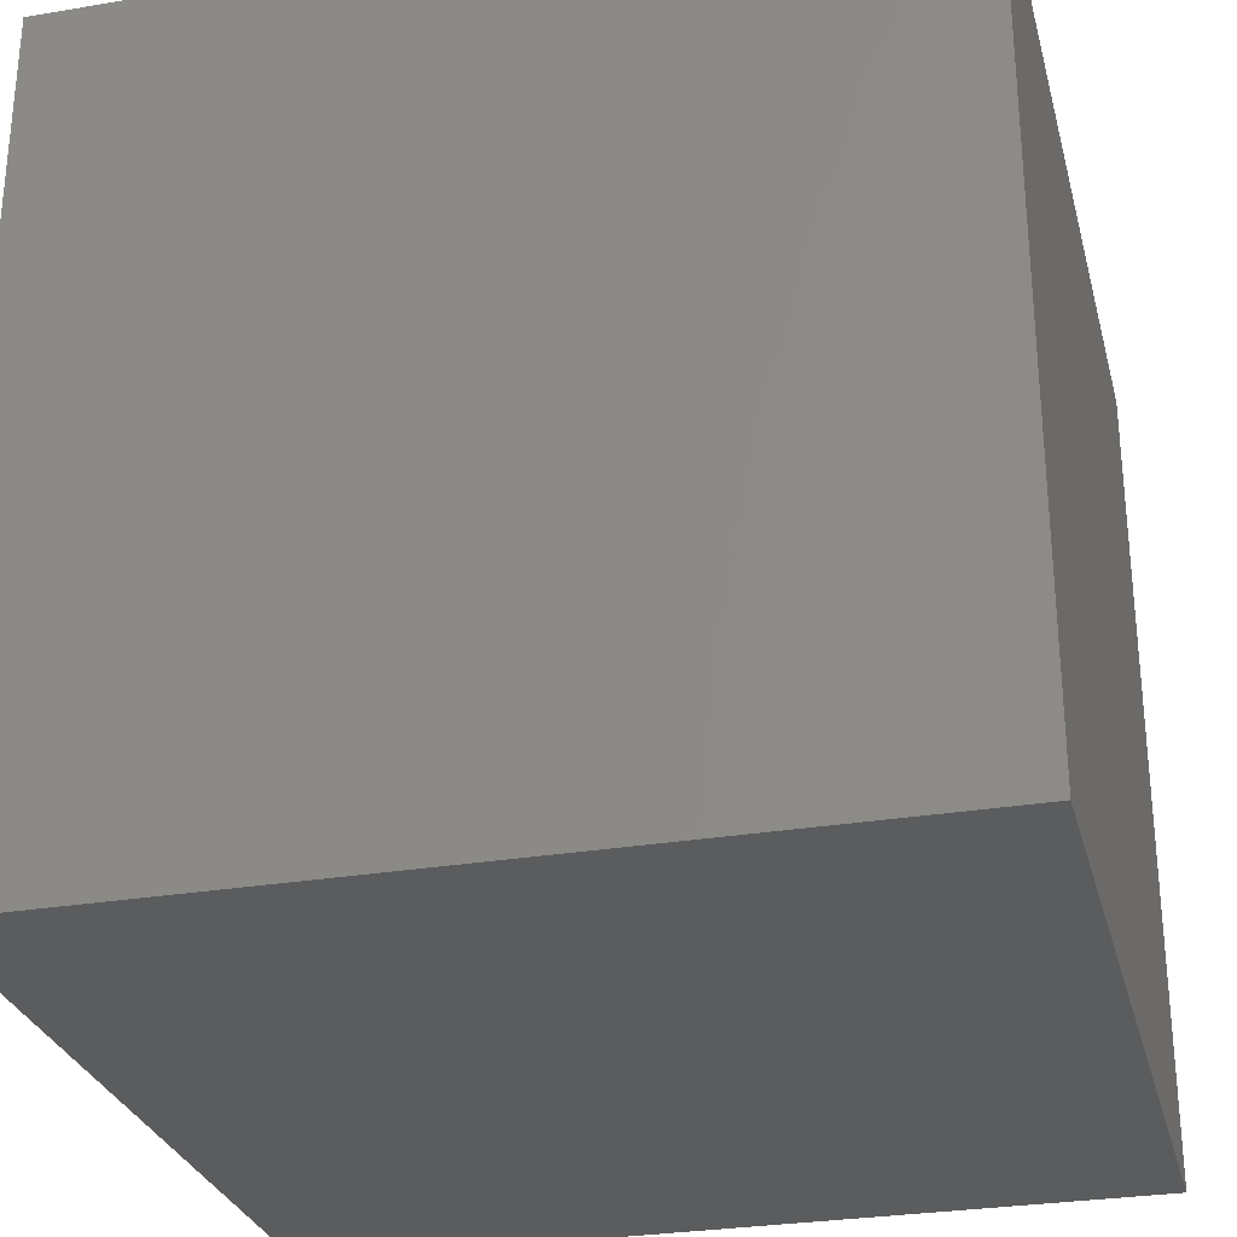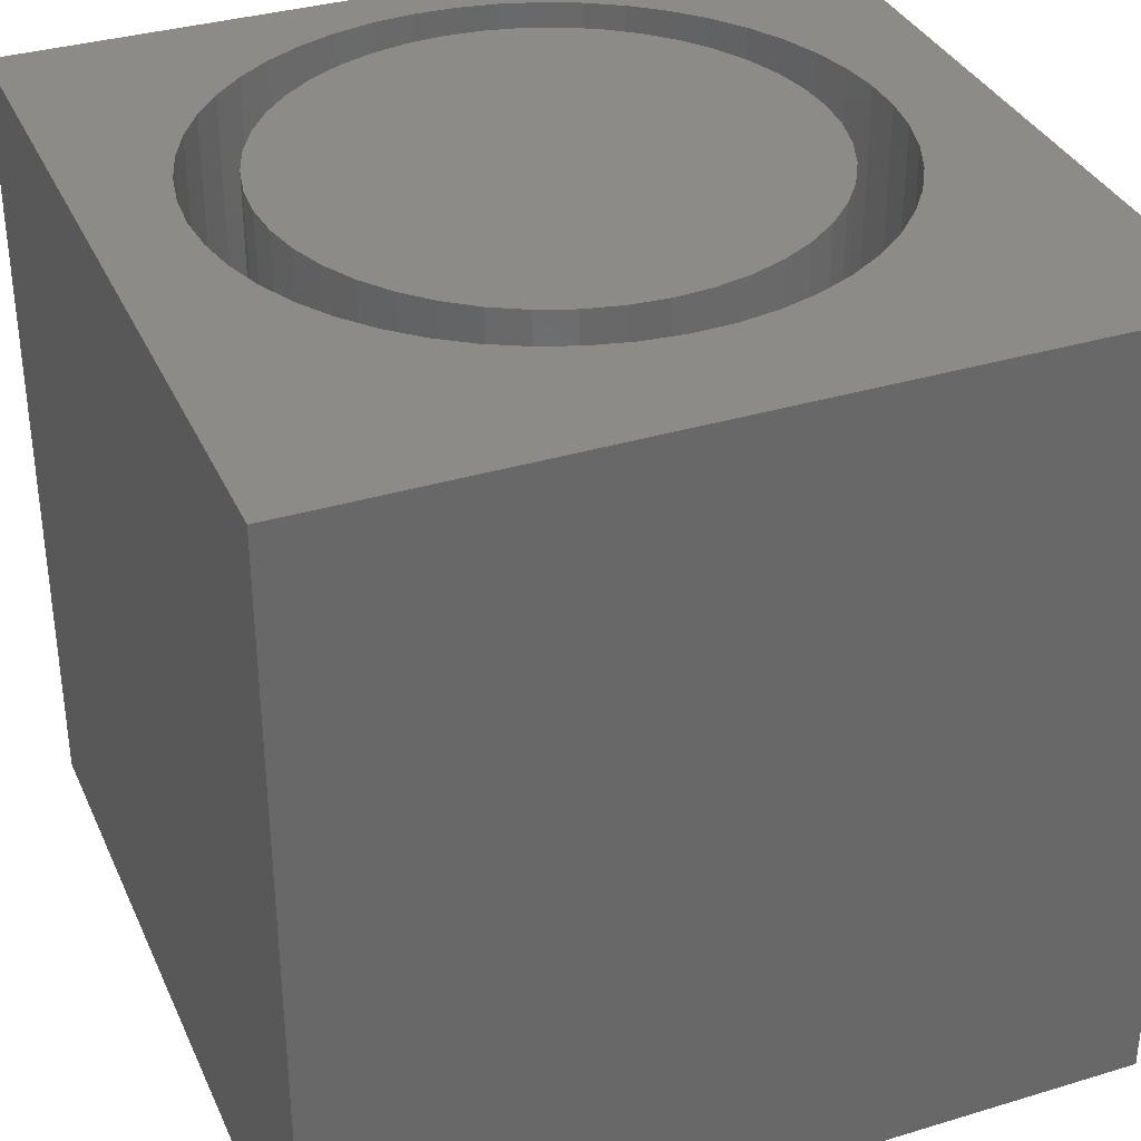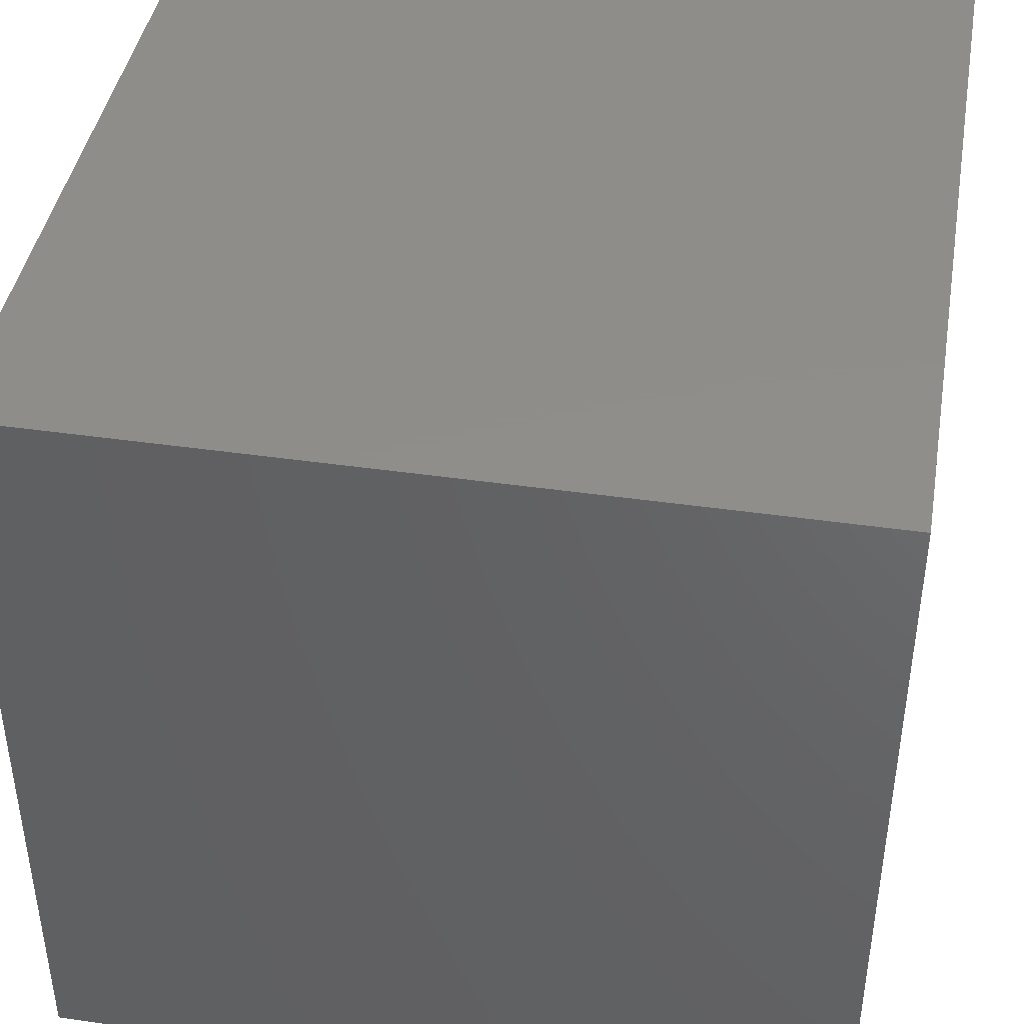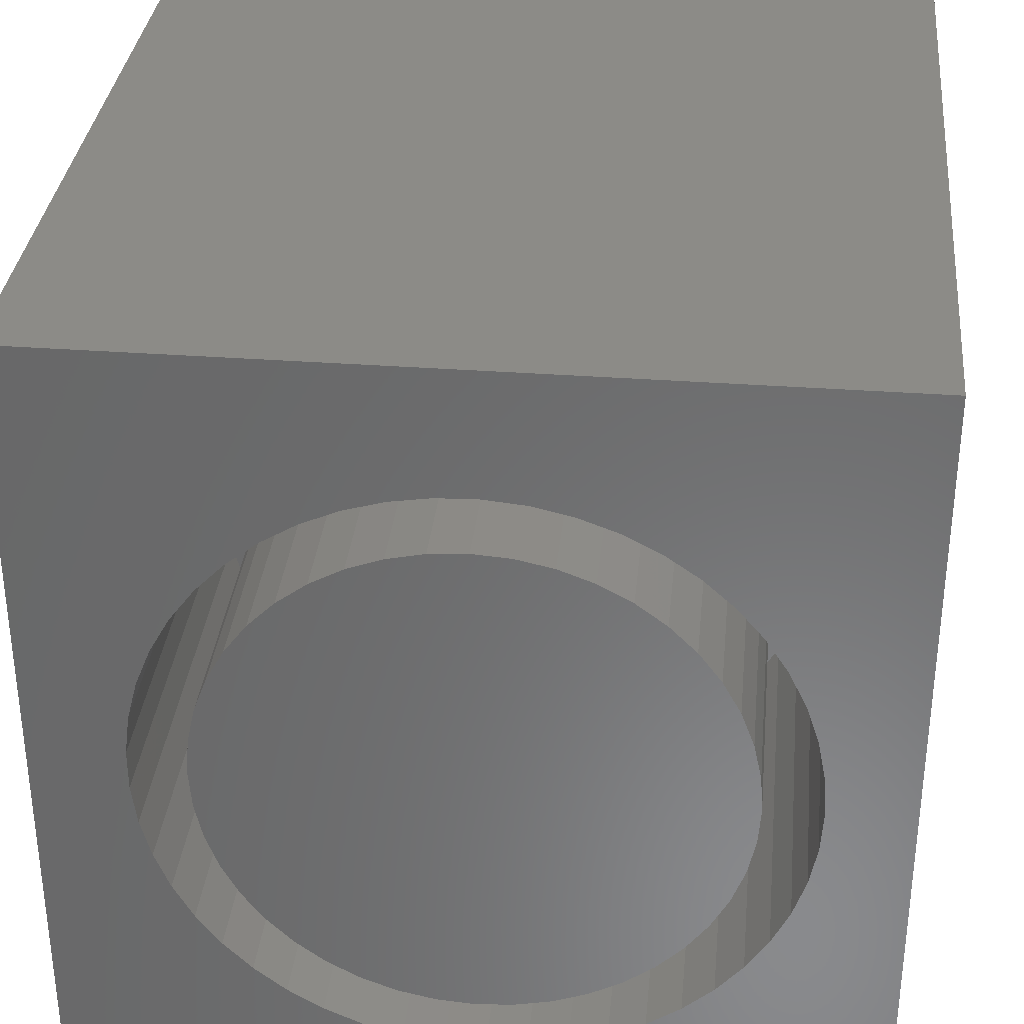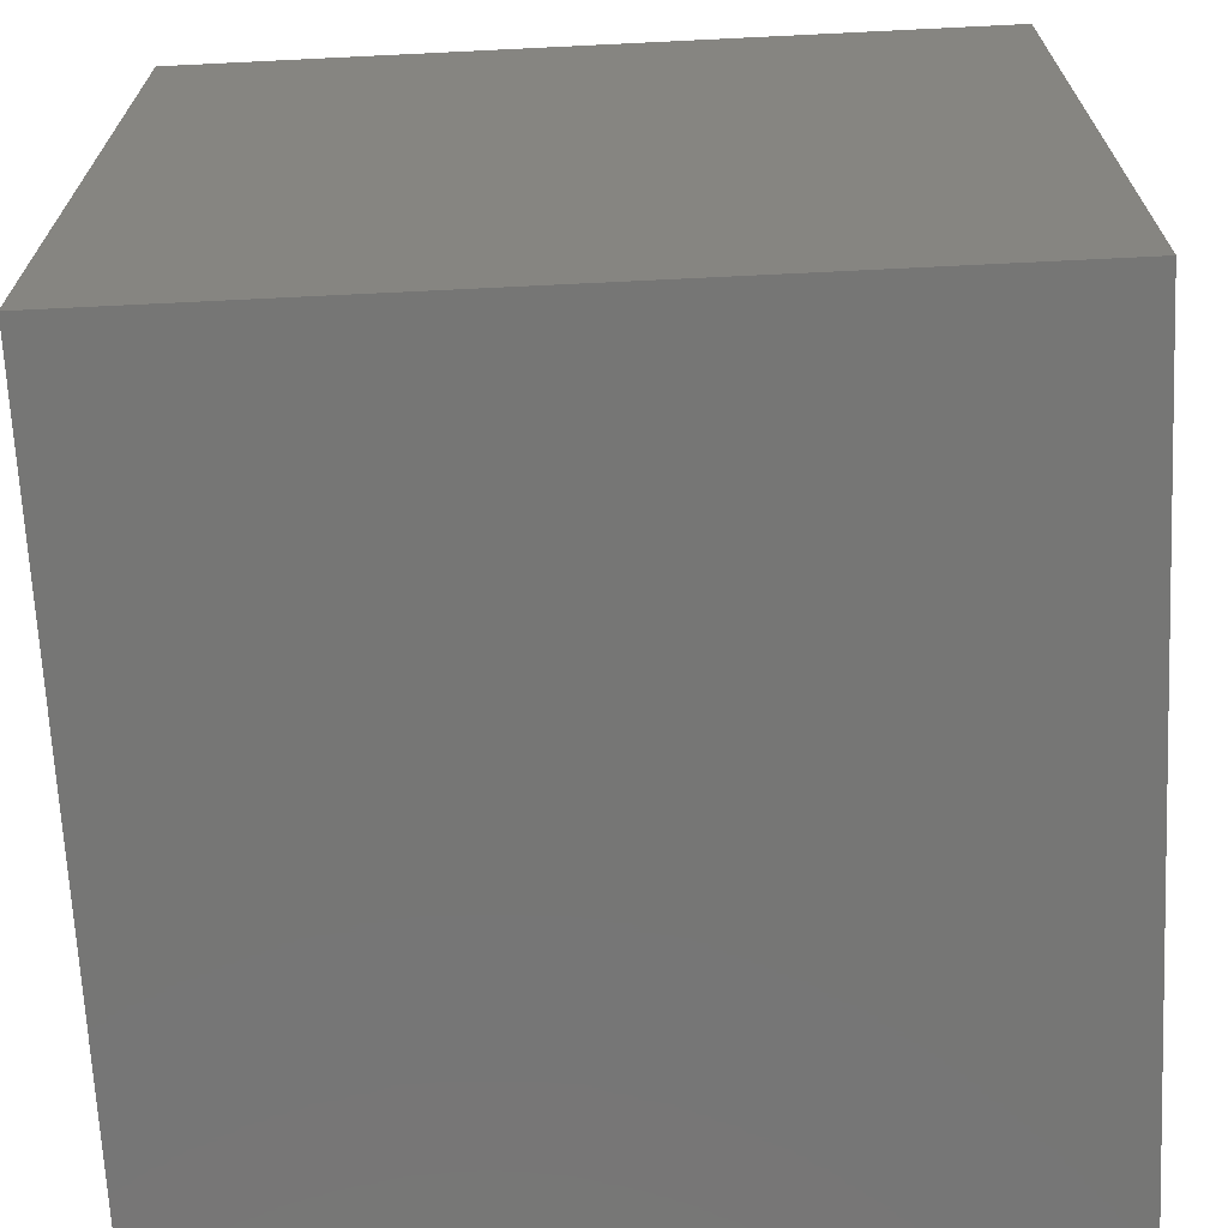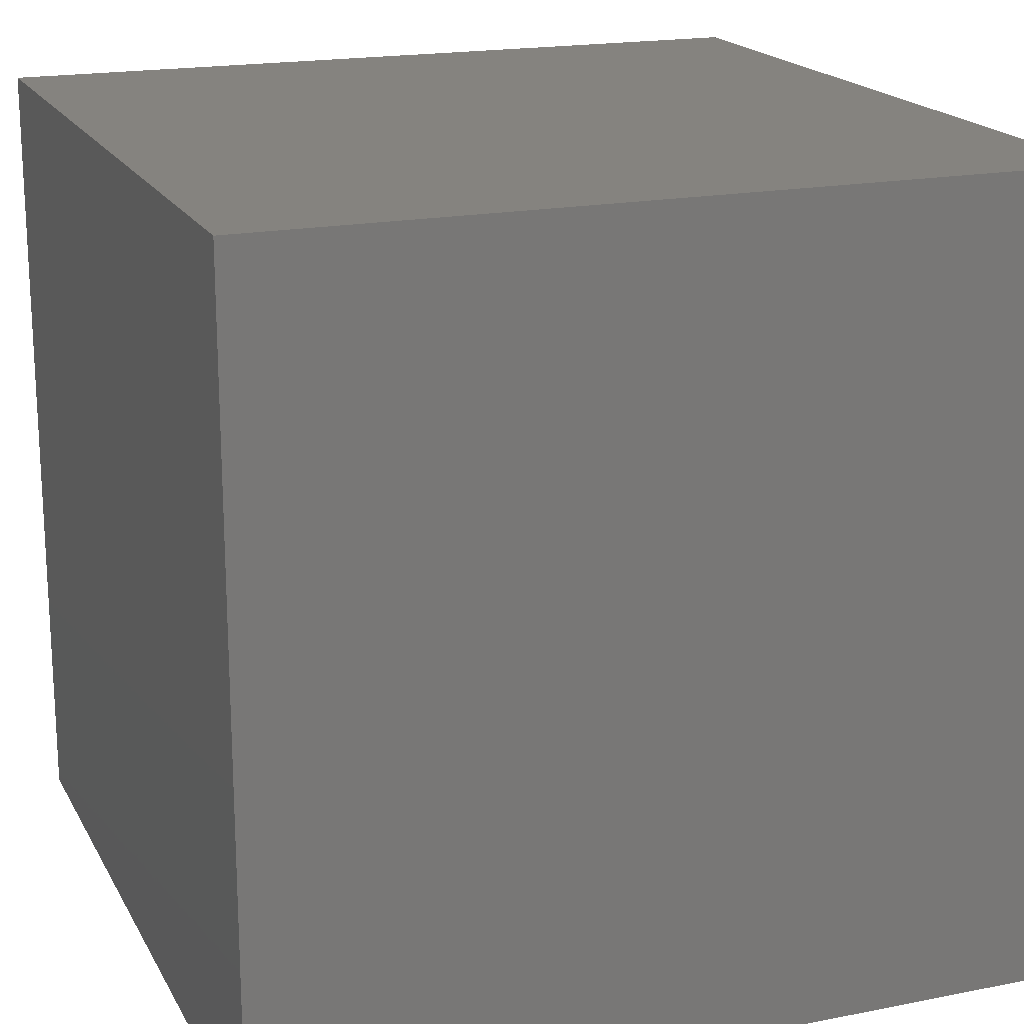
<metadata>
{"format":"stl","ext":"stl","renderer":"f3d","projection":"perspective","resolution":1024,"background":"white","views":[{"elev":-28.8,"azim":104.1,"up":"+Y"},{"elev":34.8,"azim":158.0,"up":"+Z"},{"elev":42.4,"azim":-80.2,"up":"+Y"},{"elev":33.5,"azim":5.8,"up":"+Y"},{"elev":-68.4,"azim":-177.2,"up":"+Z"},{"elev":18.6,"azim":-110.8,"up":"+Y"}]}
</metadata>
<code>
# stl→obj: 194 verts, 384 faces
v 0 10 10
v 0 10 0
v 0 0 10
v 0 0 0
v 8.941 4.05 10
v 10 0 10
v 8.973 4.55 10
v 10 10 10
v 8.941 5.05 10
v 8.845 3.558 10
v 8.687 3.082 10
v 8.47 2.63 10
v 8.196 2.21 10
v 7.871 1.829 10
v 7.5 1.492 10
v 7.089 1.205 10
v 6.645 0.9731 10
v 6.174 0.8 10
v 8.47 6.469 10
v 8.687 6.018 10
v 8.845 5.542 10
v 5.686 0.6885 10
v 5.187 0.6403 10
v 4.686 0.6564 10
v 4.191 0.7364 10
v 7.5 7.608 10
v 7.871 7.271 10
v 8.196 6.889 10
v 4.191 8.363 10
v 4.686 8.443 10
v 5.187 8.459 10
v 5.686 8.411 10
v 6.174 8.3 10
v 2.432 7.445 10
v 2.824 7.758 10
v 6.645 8.127 10
v 7.089 7.895 10
v 3.711 0.879 10
v 3.252 1.082 10
v 2.824 1.342 10
v 2.432 1.654 10
v 2.083 2.014 10
v 1.783 2.416 10
v 3.252 8.018 10
v 3.711 8.221 10
v 1.537 2.853 10
v 1.349 3.317 10
v 1.222 3.802 10
v 1.349 5.782 10
v 1.537 6.247 10
v 1.158 4.299 10
v 1.158 4.8 10
v 1.222 5.298 10
v 1.783 6.684 10
v 2.083 7.085 10
v 10 10 0
v 10 0 0
v 8.941 4.05 4.362
v 8.973 4.55 4.362
v 8.941 5.05 4.362
v 8.845 5.542 4.362
v 8.687 6.018 4.362
v 8.47 6.469 4.362
v 8.196 6.889 4.362
v 7.871 7.271 4.362
v 7.5 7.608 4.362
v 7.089 7.895 4.362
v 6.645 8.127 4.362
v 6.174 8.3 4.362
v 5.686 8.411 4.362
v 5.187 8.459 4.362
v 4.686 8.443 4.362
v 4.191 8.363 4.362
v 3.711 8.221 4.362
v 3.252 8.018 4.362
v 2.824 7.758 4.362
v 2.432 7.445 4.362
v 2.083 7.085 4.362
v 1.783 6.684 4.362
v 1.537 6.247 4.362
v 1.349 5.782 4.362
v 1.222 5.298 4.362
v 1.158 4.8 4.362
v 1.158 4.299 4.362
v 1.222 3.802 4.362
v 1.349 3.317 4.362
v 1.537 2.853 4.362
v 1.783 2.416 4.362
v 2.083 2.014 4.362
v 2.432 1.654 4.362
v 2.824 1.342 4.362
v 3.252 1.082 4.362
v 3.711 0.879 4.362
v 4.191 0.7364 4.362
v 4.686 0.6564 4.362
v 5.187 0.6403 4.362
v 5.686 0.6885 4.362
v 6.174 0.8 4.362
v 6.645 0.9731 4.362
v 7.089 1.205 4.362
v 7.5 1.492 4.362
v 7.871 1.829 4.362
v 8.196 2.21 4.362
v 8.47 2.63 4.362
v 8.687 3.082 4.362
v 8.845 3.558 4.362
v 7.771 6.291 4.362
v 7.991 5.888 4.362
v 7.496 2.44 4.362
v 7.771 2.808 4.362
v 7.991 3.212 4.362
v 8.152 3.642 4.362
v 8.25 4.091 4.362
v 8.283 4.55 4.362
v 8.152 5.457 4.362
v 8.25 5.008 4.362
v 3.723 1.62 4.362
v 4.154 1.459 4.362
v 4.603 1.362 4.362
v 5.061 1.329 4.362
v 5.52 1.362 4.362
v 5.969 1.459 4.362
v 6.4 1.62 4.362
v 6.803 1.84 4.362
v 7.171 2.115 4.362
v 1.873 5.008 4.362
v 1.84 4.55 4.362
v 1.873 4.091 4.362
v 1.971 3.642 4.362
v 2.131 3.212 4.362
v 2.352 2.808 4.362
v 2.627 2.44 4.362
v 2.952 2.115 4.362
v 3.32 1.84 4.362
v 7.496 6.659 4.362
v 7.171 6.984 4.362
v 6.803 7.26 4.362
v 6.4 7.48 4.362
v 5.969 7.64 4.362
v 5.52 7.738 4.362
v 5.061 7.771 4.362
v 4.603 7.738 4.362
v 4.154 7.64 4.362
v 3.723 7.48 4.362
v 3.32 7.26 4.362
v 2.952 6.984 4.362
v 2.627 6.659 4.362
v 2.352 6.291 4.362
v 2.131 5.888 4.362
v 1.971 5.457 4.362
v 8.283 4.55 10
v 8.25 4.091 10
v 8.152 3.642 10
v 7.991 3.212 10
v 7.771 2.808 10
v 7.496 2.44 10
v 7.171 2.115 10
v 6.803 1.84 10
v 6.4 1.62 10
v 5.969 1.459 10
v 5.52 1.362 10
v 5.061 1.329 10
v 4.603 1.362 10
v 4.154 1.459 10
v 3.723 1.62 10
v 3.32 1.84 10
v 2.952 2.115 10
v 2.627 2.44 10
v 2.352 2.808 10
v 2.131 3.212 10
v 1.971 3.642 10
v 1.873 4.091 10
v 1.84 4.55 10
v 1.873 5.008 10
v 1.971 5.457 10
v 2.131 5.888 10
v 2.352 6.291 10
v 2.627 6.659 10
v 2.952 6.984 10
v 3.32 7.26 10
v 3.723 7.48 10
v 4.154 7.64 10
v 4.603 7.738 10
v 5.061 7.771 10
v 5.52 7.738 10
v 5.969 7.64 10
v 6.4 7.48 10
v 6.803 7.26 10
v 7.171 6.984 10
v 7.496 6.659 10
v 7.771 6.291 10
v 7.991 5.888 10
v 8.152 5.457 10
v 8.25 5.008 10
f 1 2 3
f 3 2 4
f 5 6 7
f 7 6 8
f 7 8 9
f 5 10 6
f 6 10 11
f 6 11 12
f 12 13 6
f 6 13 14
f 6 14 15
f 15 16 6
f 6 16 17
f 6 17 18
f 19 20 8
f 8 20 21
f 8 21 9
f 18 22 6
f 6 22 23
f 6 23 3
f 3 23 24
f 3 24 25
f 26 27 8
f 8 27 28
f 8 28 19
f 29 30 1
f 1 30 31
f 1 31 8
f 8 31 32
f 8 32 33
f 34 35 1
f 33 36 8
f 8 36 37
f 8 37 26
f 25 38 3
f 3 38 39
f 3 39 40
f 40 41 3
f 3 41 42
f 3 42 43
f 35 44 1
f 1 44 45
f 1 45 29
f 43 46 3
f 3 46 47
f 3 47 48
f 49 50 1
f 48 51 3
f 3 51 52
f 3 52 1
f 1 52 53
f 1 53 49
f 50 54 1
f 1 54 55
f 1 55 34
f 56 8 57
f 57 8 6
f 2 56 4
f 4 56 57
f 8 56 1
f 1 56 2
f 57 6 4
f 4 6 3
f 58 7 59
f 59 7 9
f 59 9 60
f 60 9 21
f 60 21 61
f 61 21 20
f 61 20 62
f 62 20 19
f 62 19 63
f 63 19 28
f 63 28 64
f 64 28 27
f 64 27 65
f 65 27 26
f 65 26 66
f 66 26 37
f 66 37 67
f 67 37 36
f 67 36 68
f 68 36 33
f 68 33 69
f 69 33 32
f 69 32 70
f 70 32 31
f 70 31 71
f 71 31 30
f 71 30 72
f 72 30 29
f 72 29 73
f 73 29 45
f 73 45 74
f 74 45 44
f 74 44 75
f 75 44 35
f 75 35 76
f 76 35 34
f 76 34 77
f 77 34 55
f 77 55 78
f 78 55 54
f 78 54 79
f 79 54 50
f 79 50 80
f 80 50 49
f 80 49 81
f 81 49 53
f 81 53 82
f 82 53 52
f 82 52 83
f 83 52 51
f 83 51 84
f 84 51 48
f 84 48 85
f 85 48 47
f 85 47 86
f 86 47 46
f 86 46 87
f 87 46 43
f 87 43 88
f 88 43 42
f 88 42 89
f 89 42 41
f 89 41 90
f 90 41 40
f 90 40 91
f 91 40 39
f 91 39 92
f 92 39 38
f 92 38 93
f 93 38 25
f 93 25 94
f 94 25 24
f 94 24 95
f 95 24 23
f 95 23 96
f 96 23 22
f 96 22 97
f 97 22 18
f 97 18 98
f 98 18 17
f 98 17 99
f 99 17 16
f 99 16 100
f 100 16 15
f 100 15 101
f 101 15 14
f 101 14 102
f 102 14 13
f 102 13 103
f 103 13 12
f 103 12 104
f 104 12 11
f 104 11 105
f 105 11 10
f 105 10 106
f 106 10 5
f 106 5 58
f 58 5 7
f 107 108 62
f 109 103 110
f 110 103 104
f 110 104 111
f 111 104 105
f 111 105 112
f 112 105 106
f 112 106 113
f 113 106 58
f 113 58 114
f 114 58 59
f 114 59 60
f 62 108 61
f 61 108 115
f 61 115 60
f 60 115 116
f 60 116 114
f 117 93 118
f 118 93 94
f 118 94 119
f 119 94 95
f 119 95 120
f 120 95 96
f 120 96 121
f 121 96 97
f 121 97 122
f 122 97 98
f 122 98 123
f 123 98 99
f 123 99 124
f 124 99 100
f 124 100 125
f 125 100 101
f 125 101 109
f 109 101 102
f 109 102 103
f 126 83 127
f 127 83 84
f 127 84 128
f 128 84 85
f 128 85 129
f 129 85 86
f 129 86 130
f 130 86 87
f 130 87 131
f 131 87 88
f 131 88 132
f 132 88 89
f 132 89 133
f 133 89 90
f 133 90 134
f 134 90 91
f 134 91 117
f 117 91 92
f 117 92 93
f 62 63 107
f 107 63 64
f 107 64 135
f 135 64 65
f 135 65 136
f 136 65 66
f 136 66 137
f 137 66 67
f 137 67 138
f 138 67 68
f 138 68 139
f 139 68 69
f 139 69 140
f 140 69 70
f 140 70 141
f 141 70 71
f 141 71 142
f 142 71 72
f 142 72 143
f 72 73 143
f 143 73 74
f 143 74 144
f 144 74 75
f 144 75 145
f 145 75 76
f 145 76 146
f 146 76 77
f 146 77 147
f 147 77 78
f 147 78 148
f 148 78 79
f 148 79 149
f 149 79 80
f 149 80 150
f 150 80 81
f 150 81 126
f 126 81 82
f 126 82 83
f 116 151 114
f 114 151 152
f 114 152 113
f 113 152 153
f 113 153 112
f 112 153 154
f 112 154 111
f 111 154 155
f 111 155 110
f 110 155 156
f 110 156 109
f 109 156 157
f 109 157 125
f 125 157 158
f 125 158 124
f 124 158 159
f 124 159 123
f 123 159 160
f 123 160 122
f 122 160 161
f 122 161 121
f 121 161 162
f 121 162 120
f 120 162 163
f 120 163 119
f 119 163 164
f 119 164 118
f 118 164 165
f 118 165 117
f 117 165 166
f 117 166 134
f 134 166 167
f 134 167 133
f 133 167 168
f 133 168 132
f 132 168 169
f 132 169 131
f 131 169 170
f 131 170 130
f 130 170 171
f 130 171 129
f 129 171 172
f 129 172 128
f 128 172 173
f 128 173 127
f 127 173 174
f 127 174 126
f 126 174 175
f 126 175 150
f 150 175 176
f 150 176 149
f 149 176 177
f 149 177 148
f 148 177 178
f 148 178 147
f 147 178 179
f 147 179 146
f 146 179 180
f 146 180 145
f 145 180 181
f 145 181 144
f 144 181 182
f 144 182 143
f 143 182 183
f 143 183 142
f 142 183 184
f 142 184 141
f 141 184 185
f 141 185 140
f 140 185 186
f 140 186 139
f 139 186 187
f 139 187 138
f 138 187 188
f 138 188 137
f 137 188 189
f 137 189 136
f 136 189 190
f 136 190 135
f 135 190 191
f 135 191 107
f 107 191 192
f 107 192 108
f 108 192 193
f 108 193 115
f 115 193 194
f 115 194 116
f 116 194 151
f 167 166 188
f 188 166 165
f 188 165 164
f 184 183 185
f 185 183 182
f 185 182 186
f 181 180 188
f 188 180 179
f 164 163 188
f 188 163 162
f 188 162 161
f 181 188 182
f 182 188 187
f 182 187 186
f 179 178 188
f 188 178 177
f 188 177 176
f 161 160 188
f 188 160 159
f 188 159 158
f 158 157 188
f 188 157 156
f 188 156 155
f 176 175 188
f 188 175 174
f 188 174 173
f 173 172 188
f 188 172 171
f 188 171 170
f 170 169 188
f 188 169 168
f 188 168 167
f 188 152 151
f 155 154 188
f 188 154 153
f 188 153 152
f 151 194 188
f 188 194 193
f 188 193 192
f 192 191 188
f 188 191 190
f 188 190 189

</code>
